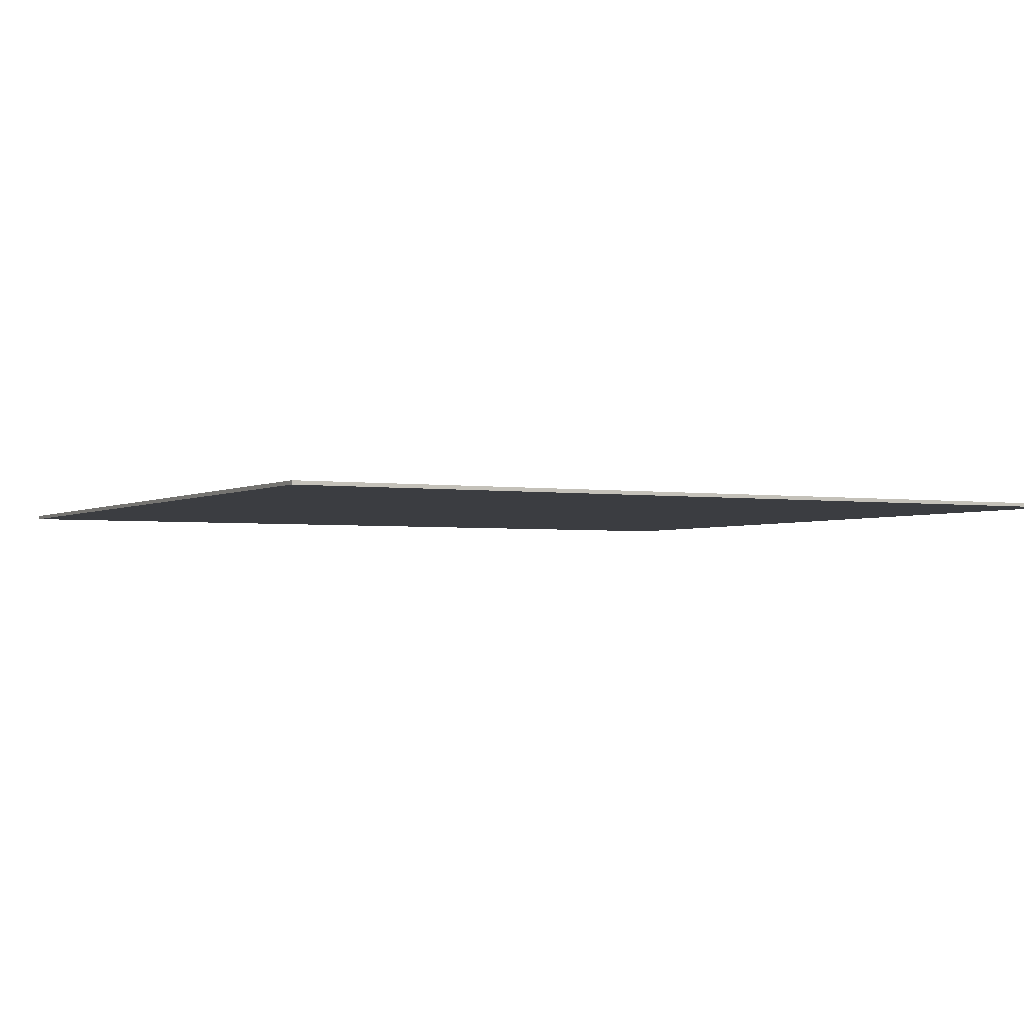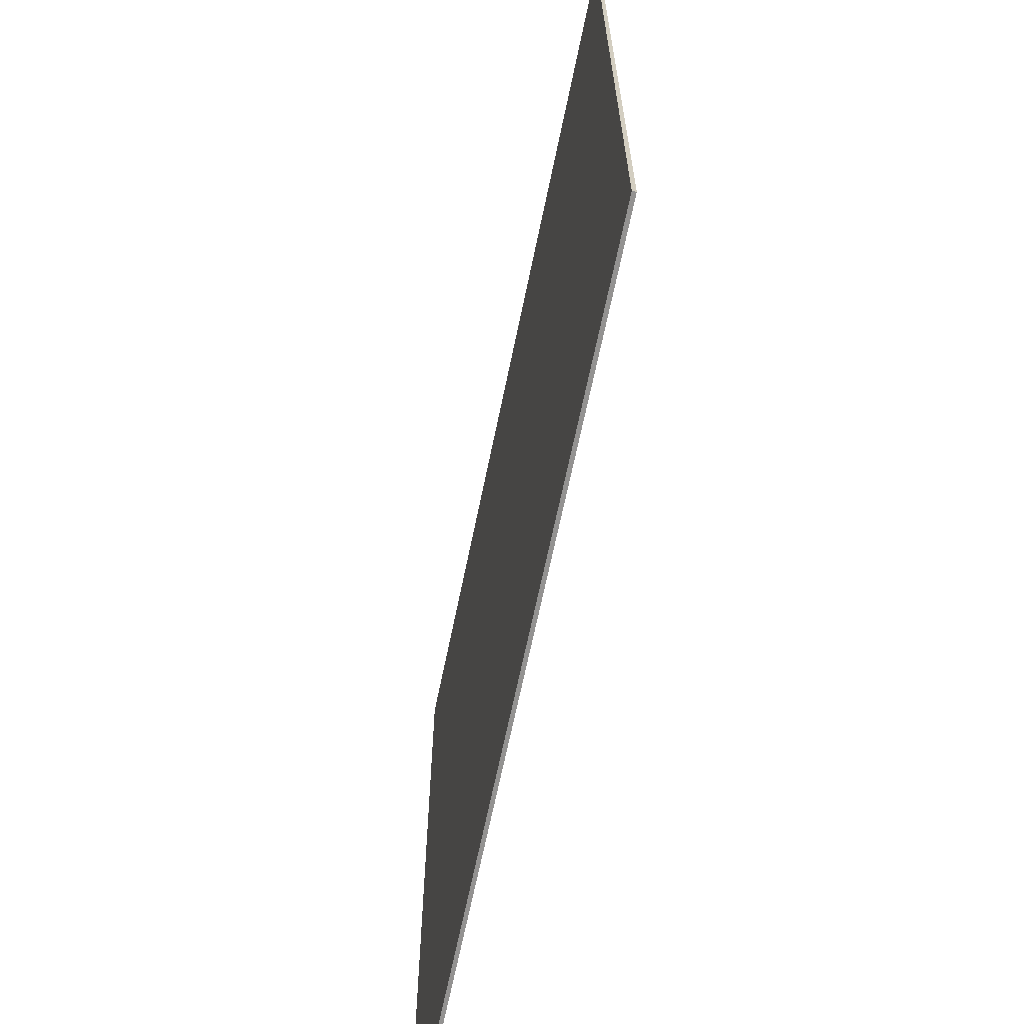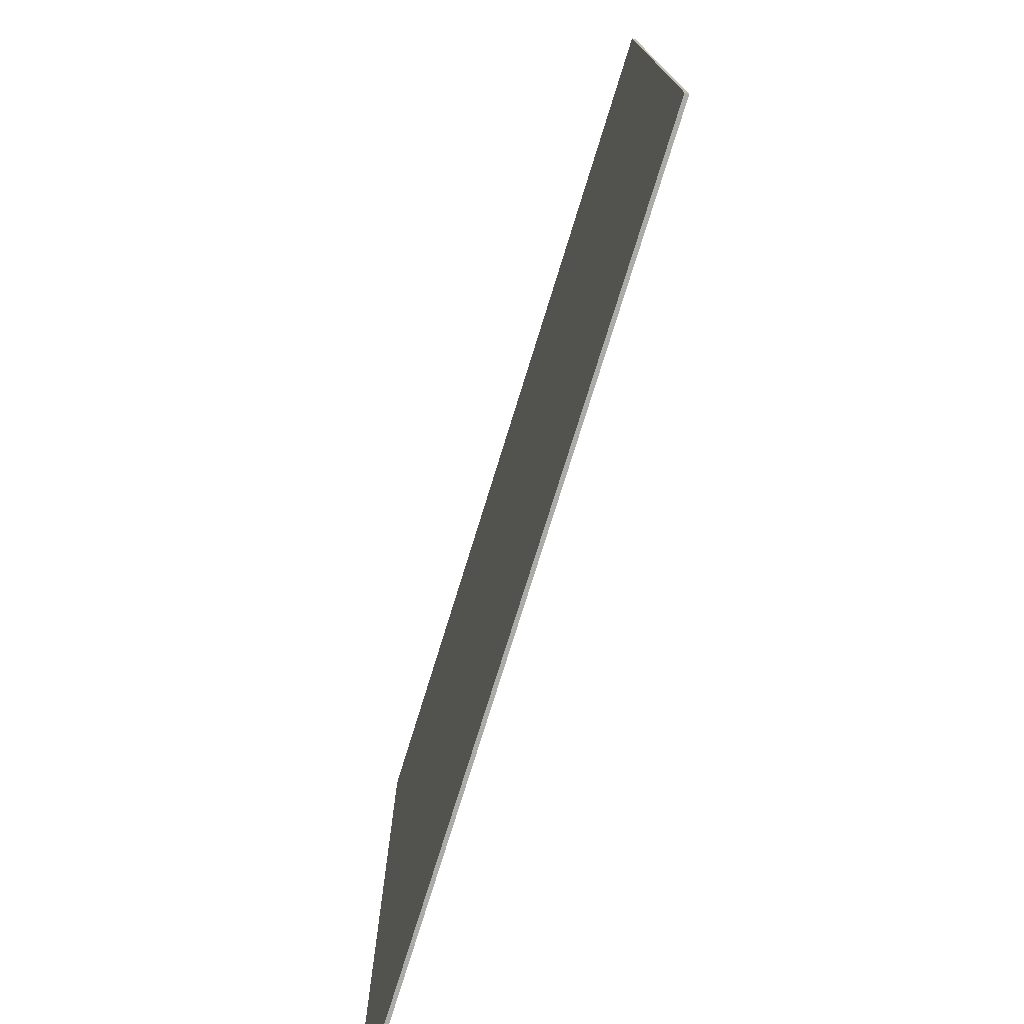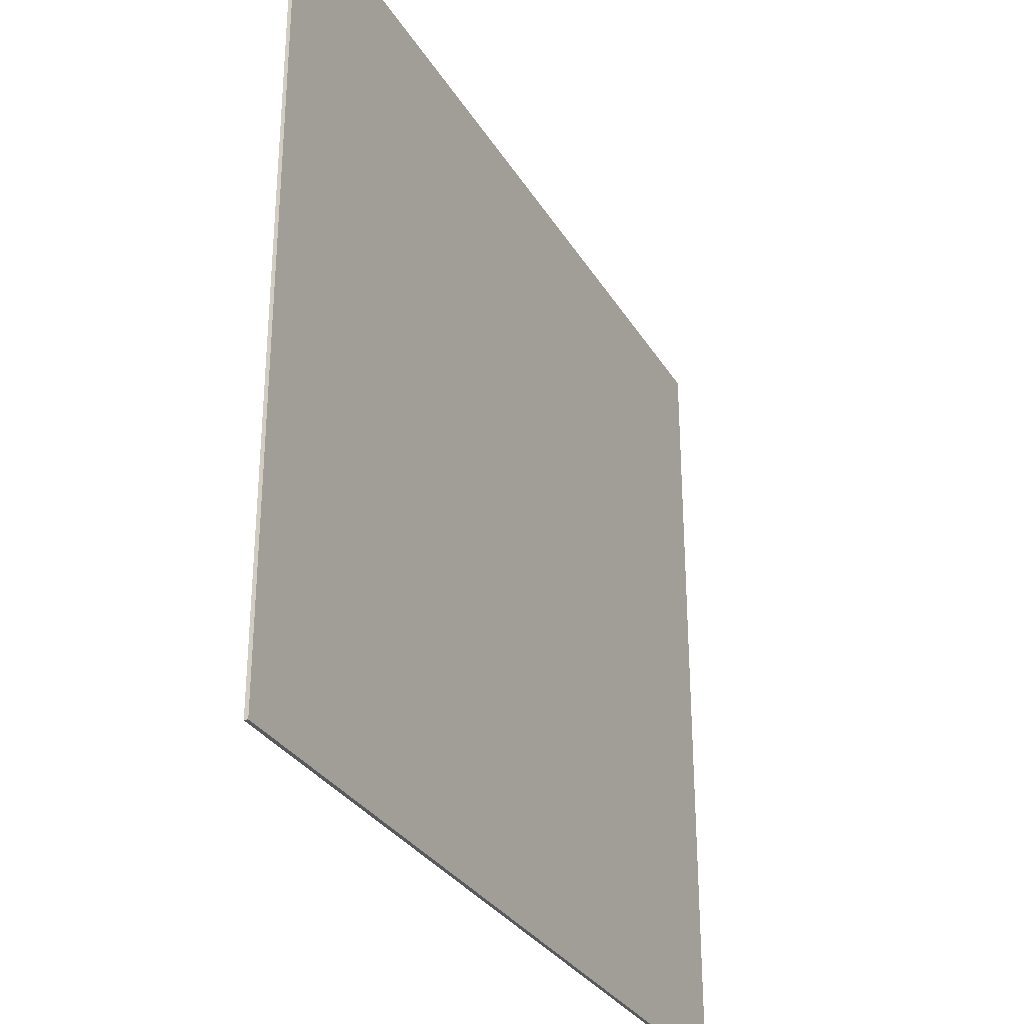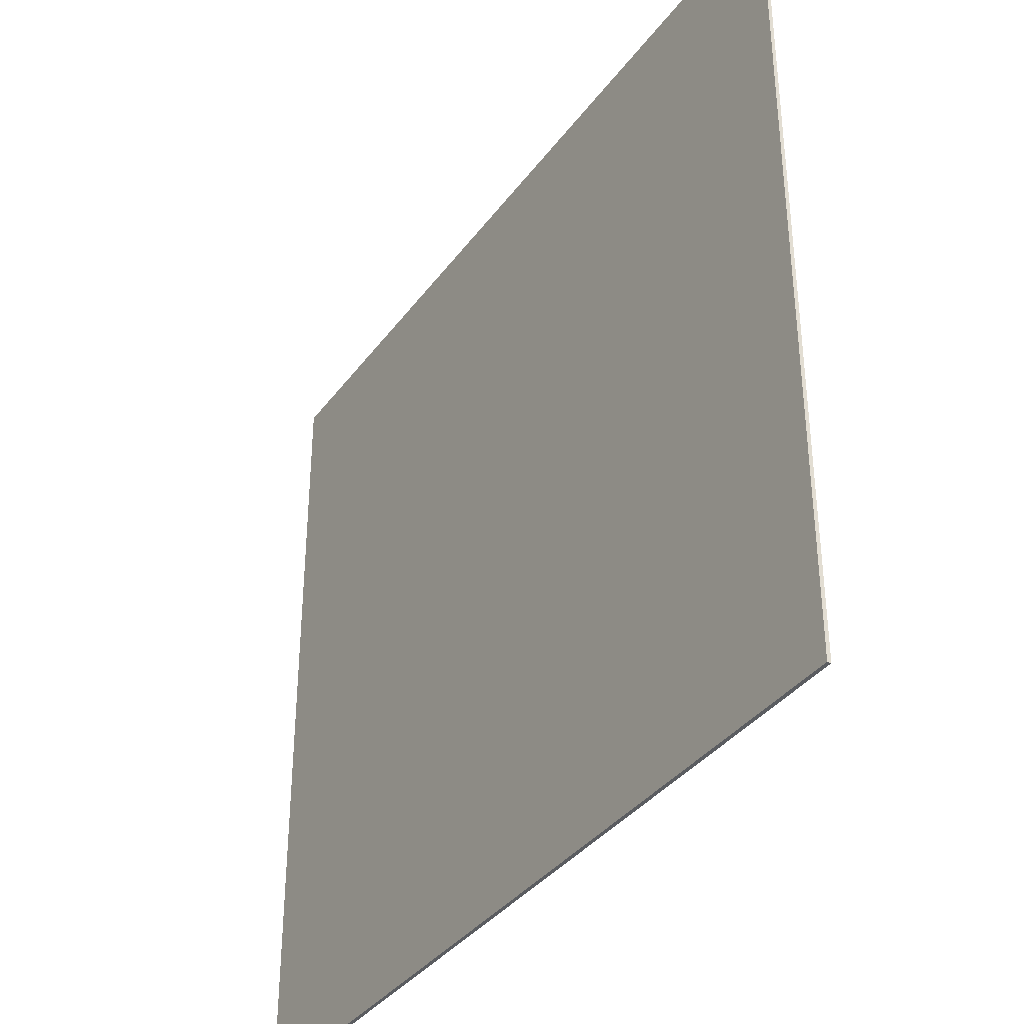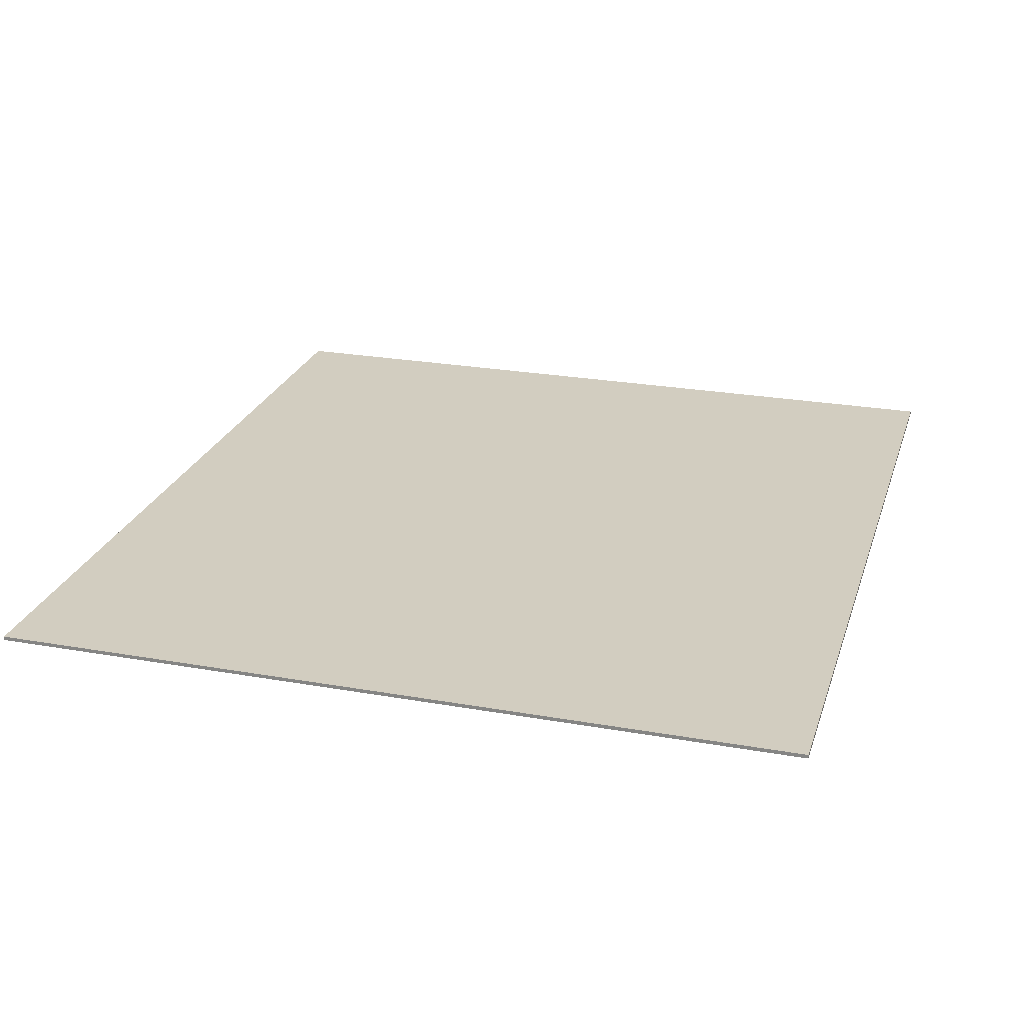
<metadata>
{"format":"obj","ext":"obj","renderer":"f3d","projection":"perspective","resolution":1024,"background":"white","views":[{"elev":-2.6,"azim":151.6,"up":"+Y"},{"elev":-66.5,"azim":-101.6,"up":"+Z"},{"elev":-76.3,"azim":-107.2,"up":"+Z"},{"elev":-30.7,"azim":115.9,"up":"+Z"},{"elev":-36.2,"azim":58.5,"up":"+Z"},{"elev":24.6,"azim":-73.8,"up":"+Y"}]}
</metadata>
<code>
v 1.45 0 1.35
v 1.45 0 -1.35
v -1.45 0 -1.35
v -1.45 0 1.35
v -1.45 -0.0125 1.35
v 1.45 -0.0125 1.35
v 1.45 0 1.35
v -1.45 0 1.35
v -1.45 -0.0125 -1.35
v -1.45 -0.0125 1.35
v -1.45 0 1.35
v -1.45 0 -1.35
v 1.45 -0.0125 -1.35
v -1.45 -0.0125 -1.35
v -1.45 0 -1.35
v 1.45 0 -1.35
v 1.45 -0.0125 1.35
v 1.45 -0.0125 -1.35
v 1.45 0 -1.35
v 1.45 0 1.35
v 1.35 -0.0125 1.05
v 1.291 -0.0125 1.191
v 1.15 -0.0125 1.25
v -1.15 -0.0125 1.25
v -1.291 -0.0125 1.191
v -1.35 -0.0125 1.05
v -1.35 -0.0125 -1.05
v -1.291 -0.0125 -1.191
v -1.15 -0.0125 -1.25
v 1.15 -0.0125 -1.25
v 1.291 -0.0125 -1.191
v 1.35 -0.0125 -1.05
v 1.35 -0.0125 1.25
v 1.291 -0.0125 1.191
v 1.35 -0.0125 1.05
v 1.35 -0.0125 1.25
v 1.15 -0.0125 1.25
v 1.291 -0.0125 1.191
v -1.35 -0.0125 1.25
v -1.291 -0.0125 1.191
v -1.15 -0.0125 1.25
v -1.35 -0.0125 1.25
v -1.35 -0.0125 1.05
v -1.291 -0.0125 1.191
v -1.35 -0.0125 -1.25
v -1.291 -0.0125 -1.191
v -1.35 -0.0125 -1.05
v -1.35 -0.0125 -1.25
v -1.15 -0.0125 -1.25
v -1.291 -0.0125 -1.191
v 1.35 -0.0125 -1.25
v 1.291 -0.0125 -1.191
v 1.15 -0.0125 -1.25
v 1.35 -0.0125 -1.25
v 1.35 -0.0125 -1.05
v 1.291 -0.0125 -1.191
v 0 -0.0125 -0.4235
v 0.0875 -0.0125 -0.991
v 0.1285 -0.0125 -0.9565
v 0.1285 -0.0125 -0.4405
v -0.048 -0.0125 -1.016
v 0 -0.0125 -1.025
v 0 -0.0125 -0.4235
v -0.0875 -0.0125 -0.991
v 0.6335 -0.0125 -0.949
v 0.6985 -0.0125 -0.546
v 0.341 -0.0125 -0.606
v 0.1285 -0.0125 -0.9565
v -0.6985 -0.0125 -0.546
v -0.6335 -0.0125 -0.949
v -0.1285 -0.0125 -0.9565
v -0.341 -0.0125 -0.606
v 0.1285 -0.0125 -0.9565
v 0.341 -0.0125 -0.606
v 0.245 -0.0125 -0.5125
v 0.1285 -0.0125 -0.4405
v -0.245 -0.0125 -0.5125
v -0.341 -0.0125 -0.606
v -0.1285 -0.0125 -0.9565
v -0.1285 -0.0125 -0.4405
v 0 -0.0125 -0.4235
v -0.1285 -0.0125 -0.4405
v -0.1285 -0.0125 -0.9565
v -0.0875 -0.0125 -0.991
v 0.341 -0.0125 -0.606
v 0.6985 -0.0125 -0.546
v 1.109 -0.0125 -0.235
v 1.128 -0.0125 -0.1115
v -0.341 -0.0125 -0.606
v -1.075 -0.0125 0.1345
v -1.113 -0.0125 0.012
v -1.128 -0.0125 -0.1115
v 0.245 -0.0125 -0.5125
v 0.341 -0.0125 -0.606
v 1.052 -0.0125 0.2795
v 0.9805 -0.0125 0.443
v -0.245 -0.0125 -0.5125
v -0.8855 -0.0125 0.571
v -0.9805 -0.0125 0.443
v -0.341 -0.0125 -0.606
v 0.1285 -0.0125 -0.4405
v 0.245 -0.0125 -0.5125
v 0.8065 -0.0125 0.6805
v 0.66 -0.0125 0.815
v -0.1285 -0.0125 -0.4405
v -0.515 -0.0125 0.888
v -0.66 -0.0125 0.815
v -0.245 -0.0125 -0.5125
v -0.66 -0.0125 0.815
v -0.8065 -0.0125 0.6805
v -0.245 -0.0125 -0.5125
v 0 -0.0125 -0.4235
v 0.1285 -0.0125 -0.4405
v 0.4045 -0.0125 0.9445
v 0.229 -0.0125 1.002
v -0.4045 -0.0125 0.9445
v -0.1285 -0.0125 -0.4405
v 0 -0.0125 -0.4235
v -0.229 -0.0125 1.002
v 0.0625 -0.0125 1.012
v 0 -0.0125 -0.4235
v 0.229 -0.0125 1.002
v -0.0625 -0.0125 1.012
v -0.229 -0.0125 1.002
v 0 -0.0125 -0.4235
v 0.515 -0.0125 0.888
v 0.1285 -0.0125 -0.4405
v 0.66 -0.0125 0.815
v 0.048 -0.0125 -1.016
v 0.0875 -0.0125 -0.991
v 0 -0.0125 -0.4235
v 0 -0.0125 -1.025
v -0.341 -0.0125 -0.606
v -1.128 -0.0125 -0.1115
v -1.109 -0.0125 -0.235
v -0.6985 -0.0125 -0.546
v 0.8855 -0.0125 0.571
v 0.245 -0.0125 -0.5125
v 0.9805 -0.0125 0.443
v 1.113 -0.0125 0.012
v 1.075 -0.0125 0.1345
v 0.341 -0.0125 -0.606
v 1.128 -0.0125 -0.1115
v -0.9805 -0.0125 0.443
v -1.052 -0.0125 0.2795
v -0.341 -0.0125 -0.606
v 1.15 -0.0125 1.25
v -1.15 -0.0125 1.25
v -0.0625 -0.0125 1.012
v 0.0625 -0.0125 1.012
v 0.0625 -0.0125 1.012
v -0.0625 -0.0125 1.012
v 0 -0.0125 -0.4235
v 1.15 -0.0125 1.25
v 0.0625 -0.0125 1.012
v 0.229 -0.0125 1.002
v 1.15 -0.0125 1.25
v 0.229 -0.0125 1.002
v 0.4045 -0.0125 0.9445
v 1.15 -0.0125 1.25
v 0.4045 -0.0125 0.9445
v 0.515 -0.0125 0.888
v 0.66 -0.0125 0.815
v 0.4045 -0.0125 0.9445
v 0.1285 -0.0125 -0.4405
v 0.515 -0.0125 0.888
v 1.15 -0.0125 1.25
v 0.66 -0.0125 0.815
v 0.8065 -0.0125 0.6805
v 1.35 -0.0125 1.05
v 1.35 -0.0125 1.05
v 0.8065 -0.0125 0.6805
v 0.8855 -0.0125 0.571
v 0.9805 -0.0125 0.443
v 0.8065 -0.0125 0.6805
v 0.245 -0.0125 -0.5125
v 0.8855 -0.0125 0.571
v 1.35 -0.0125 1.05
v 0.9805 -0.0125 0.443
v 1.052 -0.0125 0.2795
v 1.35 -0.0125 1.05
v 1.052 -0.0125 0.2795
v 1.075 -0.0125 0.1345
v 1.113 -0.0125 0.012
v 1.052 -0.0125 0.2795
v 0.341 -0.0125 -0.606
v 1.075 -0.0125 0.1345
v 1.35 -0.0125 1.05
v 1.113 -0.0125 0.012
v 1.128 -0.0125 -0.1115
v 1.35 -0.0125 -1.05
v 1.128 -0.0125 -0.1115
v 1.109 -0.0125 -0.235
v 1.35 -0.0125 -1.05
v 1.35 -0.0125 -1.05
v 1.109 -0.0125 -0.235
v 0.6985 -0.0125 -0.546
v 1.15 -0.0125 -1.25
v 0.6985 -0.0125 -0.546
v 0.6335 -0.0125 -0.949
v 1.15 -0.0125 -1.25
v 1.15 -0.0125 -1.25
v 0.6335 -0.0125 -0.949
v 0.1285 -0.0125 -0.9565
v 0.0875 -0.0125 -0.991
v 0.0875 -0.0125 -0.991
v 0.048 -0.0125 -1.016
v 1.15 -0.0125 -1.25
v 1.15 -0.0125 -1.25
v 0.048 -0.0125 -1.016
v 0 -0.0125 -1.025
v -1.15 -0.0125 -1.25
v -0.048 -0.0125 -1.016
v -1.15 -0.0125 -1.25
v 0 -0.0125 -1.025
v -0.0875 -0.0125 -0.991
v -1.15 -0.0125 -1.25
v -0.048 -0.0125 -1.016
v -1.15 -0.0125 -1.25
v -0.0875 -0.0125 -0.991
v -0.1285 -0.0125 -0.9565
v -0.6335 -0.0125 -0.949
v -1.35 -0.0125 -1.05
v -1.15 -0.0125 -1.25
v -0.6335 -0.0125 -0.949
v -0.6985 -0.0125 -0.546
v -1.109 -0.0125 -0.235
v -1.35 -0.0125 -1.05
v -0.6985 -0.0125 -0.546
v -1.35 -0.0125 -1.05
v -1.109 -0.0125 -0.235
v -1.128 -0.0125 -0.1115
v -1.35 -0.0125 1.05
v -1.35 -0.0125 1.05
v -1.128 -0.0125 -0.1115
v -1.113 -0.0125 0.012
v -1.35 -0.0125 1.05
v -1.113 -0.0125 0.012
v -1.075 -0.0125 0.1345
v -1.052 -0.0125 0.2795
v -1.052 -0.0125 0.2795
v -1.075 -0.0125 0.1345
v -0.341 -0.0125 -0.606
v -1.35 -0.0125 1.05
v -1.052 -0.0125 0.2795
v -0.9805 -0.0125 0.443
v -1.35 -0.0125 1.05
v -0.9805 -0.0125 0.443
v -0.8855 -0.0125 0.571
v -0.8065 -0.0125 0.6805
v -0.8065 -0.0125 0.6805
v -0.8855 -0.0125 0.571
v -0.245 -0.0125 -0.5125
v -1.15 -0.0125 1.25
v -1.35 -0.0125 1.05
v -0.8065 -0.0125 0.6805
v -0.66 -0.0125 0.815
v -1.15 -0.0125 1.25
v -0.66 -0.0125 0.815
v -0.515 -0.0125 0.888
v -0.4045 -0.0125 0.9445
v -0.4045 -0.0125 0.9445
v -0.515 -0.0125 0.888
v -0.1285 -0.0125 -0.4405
v -1.15 -0.0125 1.25
v -0.4045 -0.0125 0.9445
v -0.229 -0.0125 1.002
v -1.15 -0.0125 1.25
v -0.229 -0.0125 1.002
v -0.0625 -0.0125 1.012
v 1.45 -0.0125 1.35
v -1.45 -0.0125 1.35
v -1.15 -0.0125 1.25
v 1.15 -0.0125 1.25
v 1.45 -0.0125 1.35
v 1.15 -0.0125 1.25
v 1.35 -0.0125 1.25
v 1.45 -0.0125 1.35
v 1.35 -0.0125 1.25
v 1.35 -0.0125 1.05
v 1.45 -0.0125 -1.35
v 1.35 -0.0125 1.05
v 1.35 -0.0125 -1.05
v 1.45 -0.0125 -1.35
v 1.35 -0.0125 -1.05
v 1.35 -0.0125 -1.25
v 1.45 -0.0125 -1.35
v 1.45 -0.0125 -1.35
v 1.35 -0.0125 -1.25
v 1.15 -0.0125 -1.25
v -1.45 -0.0125 -1.35
v 1.15 -0.0125 -1.25
v -1.15 -0.0125 -1.25
v -1.45 -0.0125 -1.35
v -1.15 -0.0125 -1.25
v -1.35 -0.0125 -1.25
v -1.45 -0.0125 -1.35
v -1.45 -0.0125 -1.35
v -1.35 -0.0125 -1.25
v -1.35 -0.0125 -1.05
v -1.45 -0.0125 1.35
v -1.45 -0.0125 1.35
v -1.35 -0.0125 -1.05
v -1.35 -0.0125 1.05
v -1.45 -0.0125 1.35
v -1.35 -0.0125 1.05
v -1.35 -0.0125 1.25
v -1.45 -0.0125 1.35
v -1.35 -0.0125 1.25
v -1.15 -0.0125 1.25
g mesh431044
f 1 2 3
f 3 4 1
f 5 6 7
f 7 8 5
f 9 10 11
f 11 12 9
f 13 14 15
f 15 16 13
f 17 18 19
f 19 20 17
g mesh431046
f 21 22 23
g mesh431048
f 24 25 26
g mesh431050
f 27 28 29
g mesh431052
f 30 31 32
g mesh431054
f 33 34 35
f 36 37 38
g mesh431056
f 39 40 41
f 42 43 44
g mesh431058
f 45 46 47
f 48 49 50
g mesh431060
f 51 52 53
f 54 55 56
f 57 58 59
f 59 60 57
f 61 62 63
f 63 64 61
f 65 66 67
f 67 68 65
f 69 70 71
f 71 72 69
f 73 74 75
f 75 76 73
f 77 78 79
f 79 80 77
f 81 82 83
f 83 84 81
f 85 86 87
f 87 88 85
f 89 90 91
f 91 92 89
f 93 94 95
f 95 96 93
f 97 98 99
f 99 100 97
f 101 102 103
f 103 104 101
f 105 106 107
f 107 108 105
f 109 110 111
f 112 113 114
f 114 115 112
f 116 117 118
f 118 119 116
f 120 121 122
f 123 124 125
f 126 127 128
f 129 130 131
f 131 132 129
f 133 134 135
f 135 136 133
f 137 138 139
f 140 141 142
f 142 143 140
f 144 145 146
f 147 148 149
f 149 150 147
f 151 152 153
f 154 155 156
f 157 158 159
f 160 161 162
f 162 163 160
f 164 165 166
f 167 168 169
f 169 170 167
f 171 172 173
f 173 174 171
f 175 176 177
f 178 179 180
f 181 182 183
f 183 184 181
f 185 186 187
f 188 189 190
f 190 191 188
f 192 193 194
f 195 196 197
f 197 198 195
f 199 200 201
f 202 203 204
f 204 205 202
f 206 207 208
f 209 210 211
f 211 212 209
f 213 214 215
f 216 217 218
f 219 220 221
f 221 222 219
f 223 224 225
f 225 226 223
f 227 228 229
f 230 231 232
f 232 233 230
f 234 235 236
f 237 238 239
f 239 240 237
f 241 242 243
f 244 245 246
f 247 248 249
f 249 250 247
f 251 252 253
f 254 255 256
f 256 257 254
f 258 259 260
f 260 261 258
f 262 263 264
f 265 266 267
f 268 269 270
f 271 272 273
f 273 274 271
f 275 276 277
f 278 279 280
f 280 281 278
f 282 283 284
f 285 286 287
f 288 289 290
f 290 291 288
f 292 293 294
f 295 296 297
f 298 299 300
f 300 301 298
f 302 303 304
f 305 306 307
f 308 309 310

</code>
